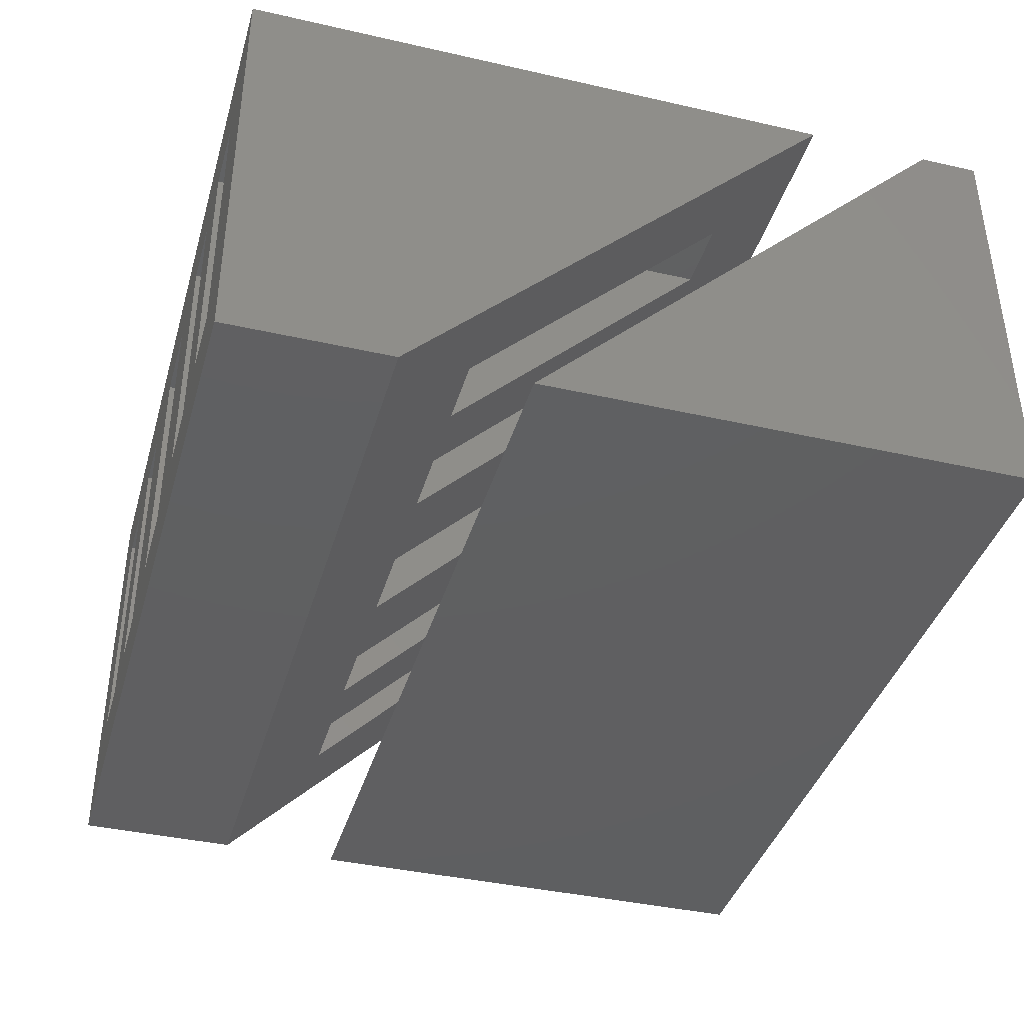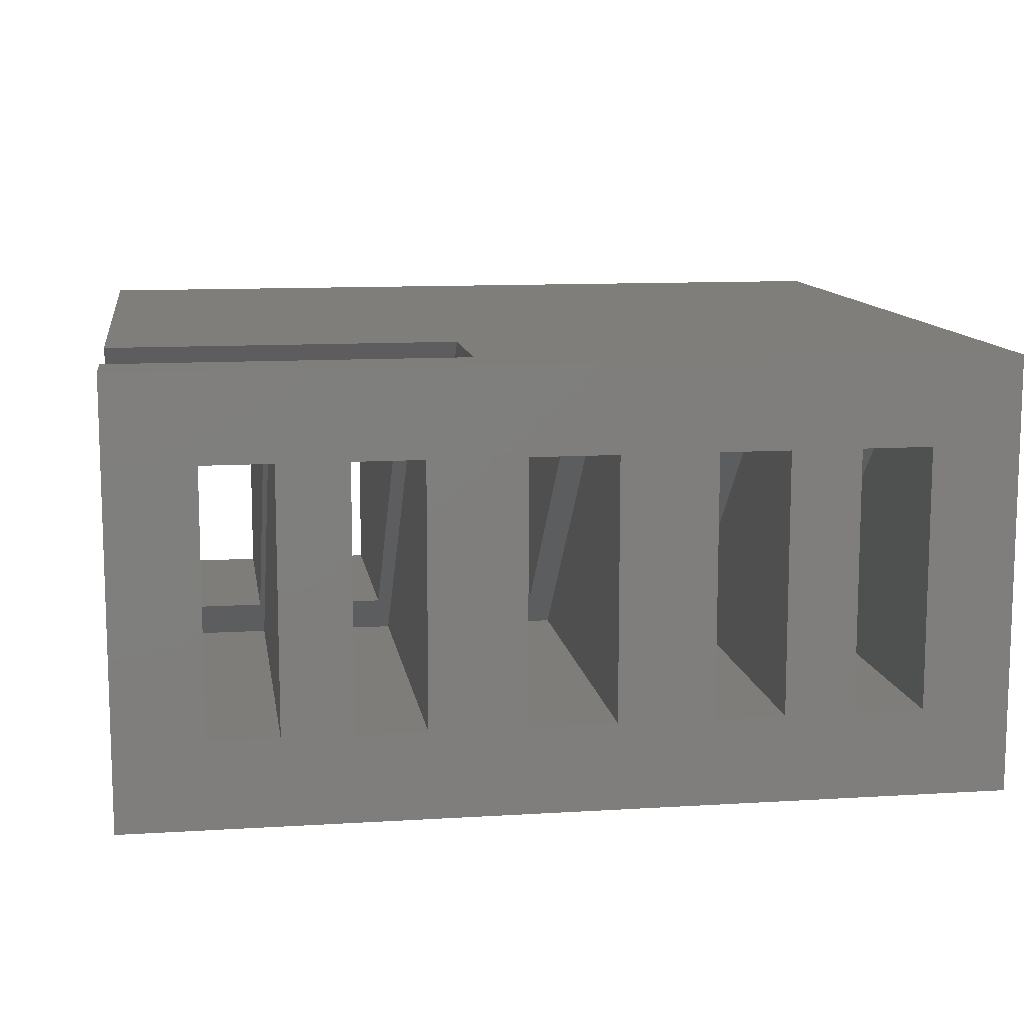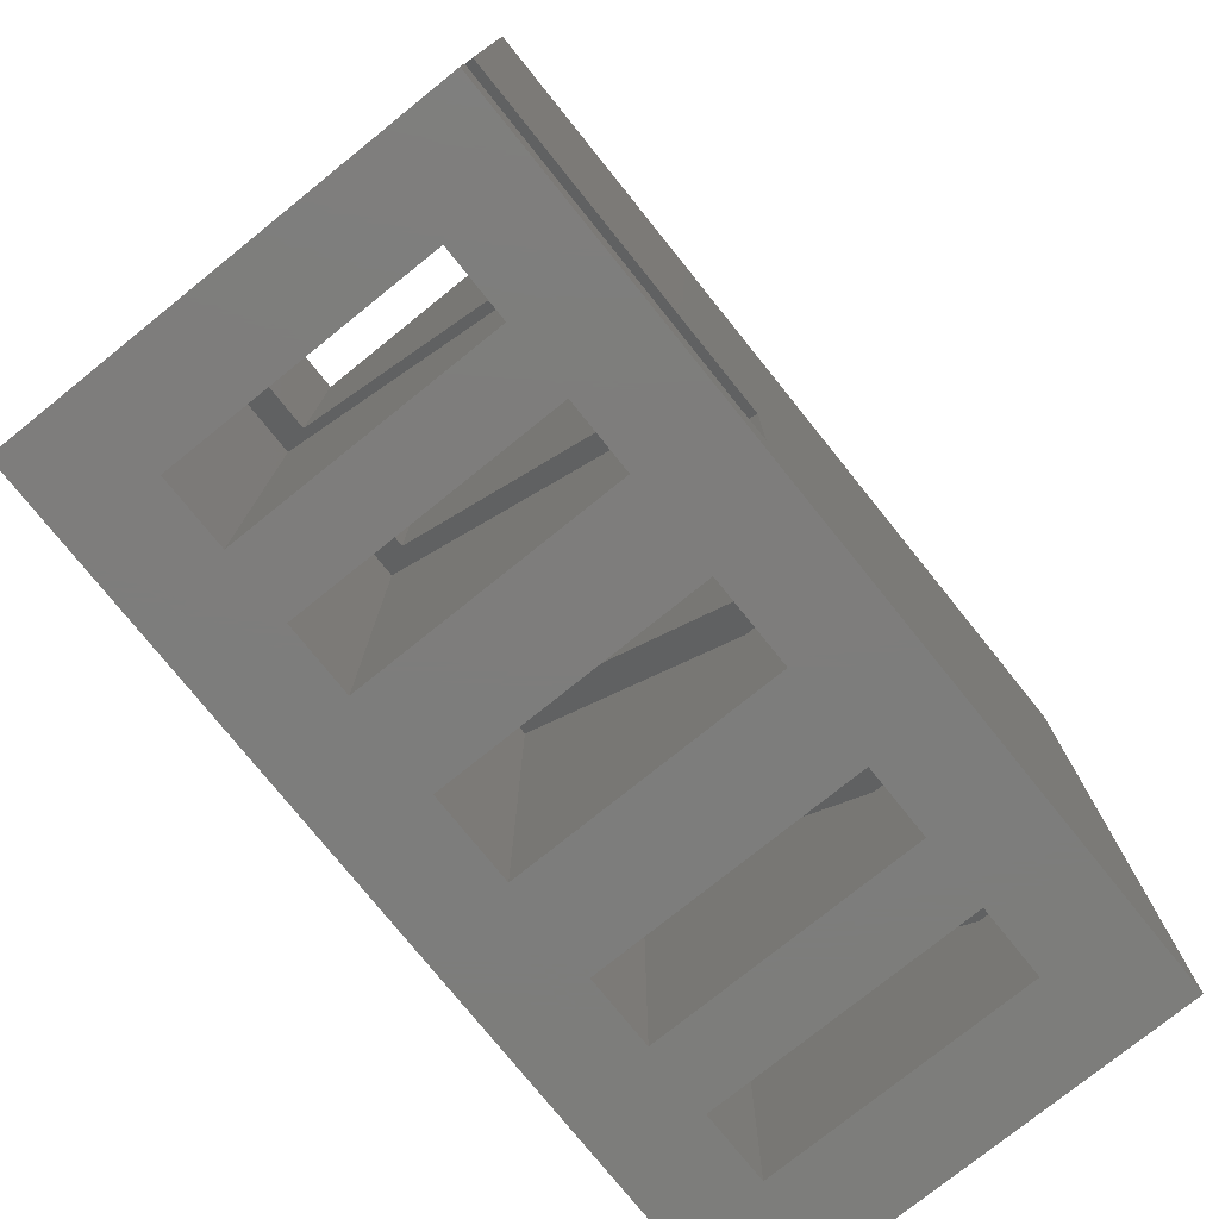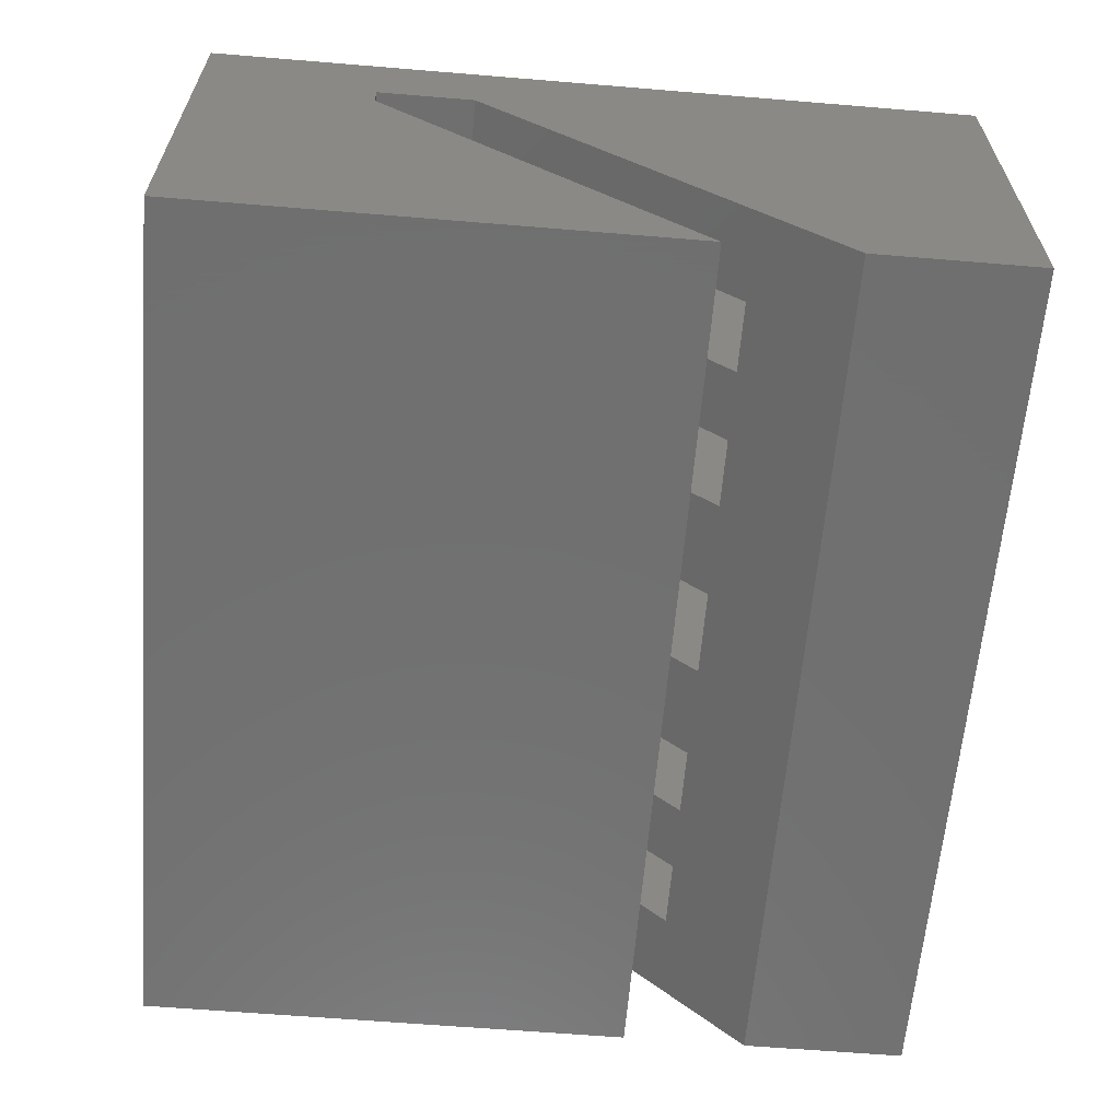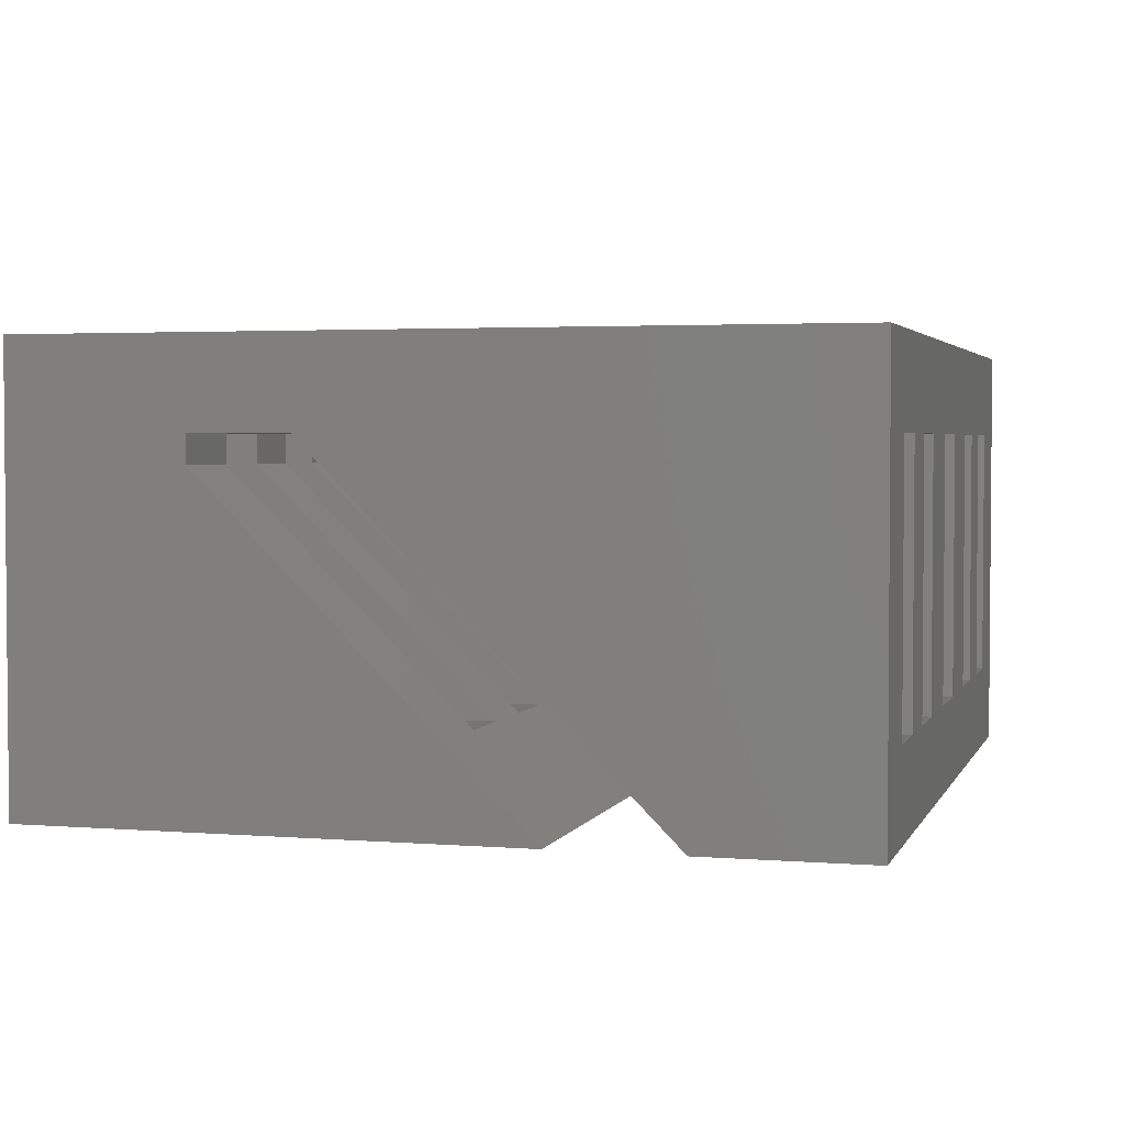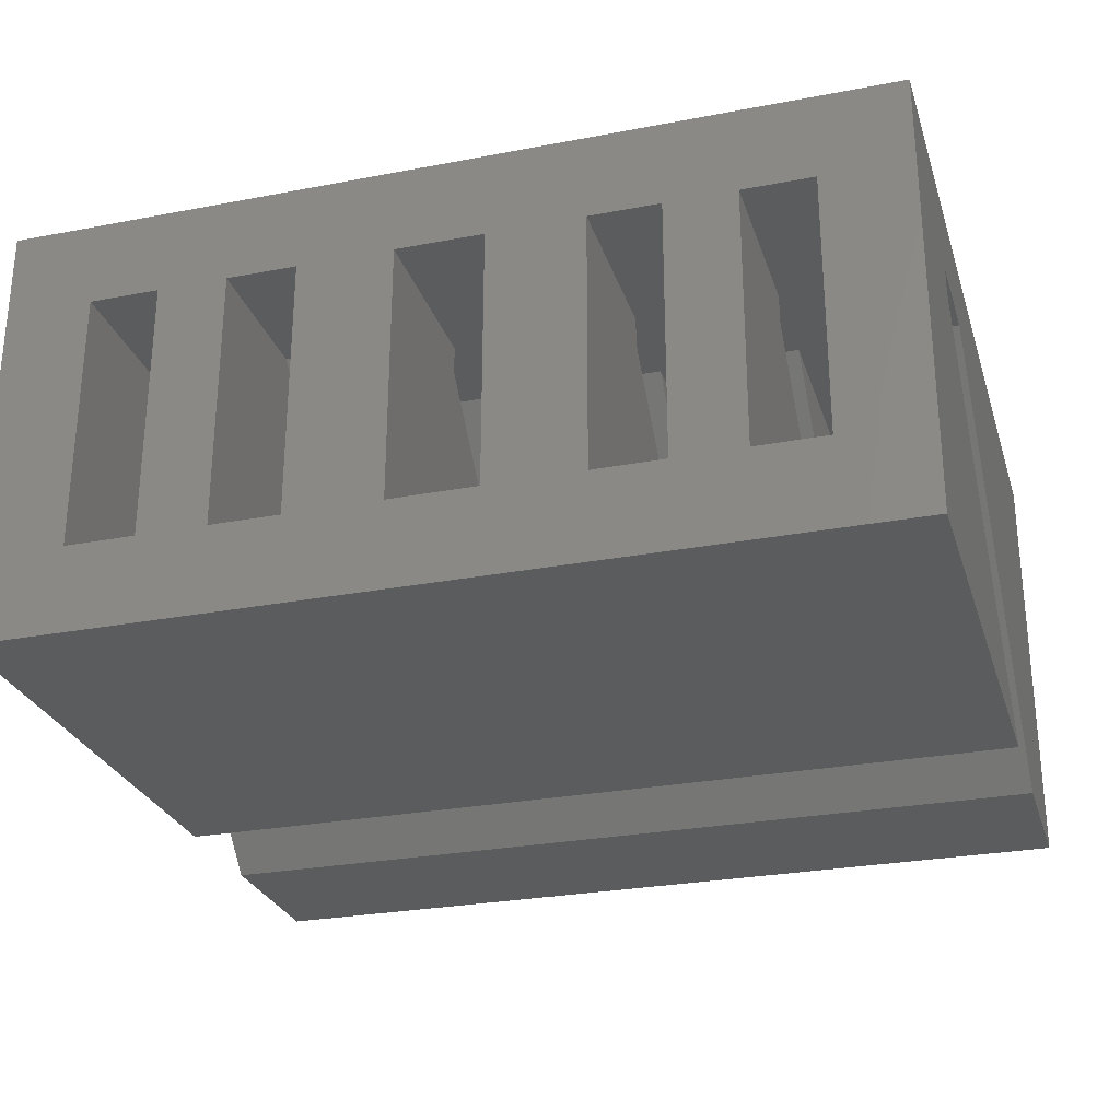
<metadata>
{"format":"stl","ext":"stl","renderer":"f3d","projection":"perspective","resolution":1024,"background":"white","views":[{"elev":-39.4,"azim":74.2,"up":"+Y"},{"elev":11.3,"azim":171.4,"up":"+Y"},{"elev":-76.9,"azim":128.8,"up":"+Z"},{"elev":-62.0,"azim":-94.8,"up":"+Y"},{"elev":2.9,"azim":-74.5,"up":"+Y"},{"elev":-27.5,"azim":-163.7,"up":"+Y"}]}
</metadata>
<code>
# stl→obj: 114 verts, 264 faces
v -11.62 150 476
v -0.6228 145 481
v 8.377 150 476
v 3.377 145 481
v 8.377 141.7 484.3
v 3.377 141.7 484.3
v -11.62 143.4 482.6
v -8.623 145 481
v -4.623 145 481
v -4.623 141.7 484.3
v -0.6228 141.7 484.3
v -11.62 141.7 484.3
v -8.623 141.7 484.3
v 8.377 150 472.6
v -41.62 150 472.6
v -11.62 150 483.1
v -41.62 150 517.6
v 8.377 150 517.6
v 8.377 150 483.1
v 8.377 125 472.6
v 8.377 125 501
v -19.12 145 472.6
v -24.62 145 472.6
v -28.62 145 472.6
v 3.377 145 472.6
v -0.6228 145 472.6
v -4.623 145 472.6
v -0.6228 130 472.6
v -4.623 130 472.6
v -8.623 130 472.6
v -14.12 130 472.6
v -8.623 145 472.6
v -14.12 145 472.6
v -19.12 130 472.6
v -41.62 125 472.6
v -24.62 130 472.6
v -28.62 130 472.6
v -32.62 130 472.6
v -32.62 145 472.6
v -36.62 145 472.6
v -36.62 130 472.6
v 3.377 130 472.6
v -14.12 143.4 482.6
v -14.12 130 496
v -8.623 130 496
v -4.623 130 496
v -0.6228 130 496
v -19.12 130 496
v -41.62 125 501
v -24.62 130 496
v -28.62 130 496
v -19.12 143.4 482.6
v -24.62 143.4 482.6
v -32.62 130 496
v -28.62 143.4 482.6
v -32.62 143.4 482.6
v -36.62 130 496
v -41.62 143.4 482.6
v -36.62 143.4 482.6
v 3.377 130 496
v -11.62 145 482.6
v -11.62 145 488.1
v -14.12 145 482.6
v -19.12 145 482.6
v -14.12 145 488.1
v -19.12 145 488.1
v -14.12 145 517.6
v -19.12 145 517.6
v -24.62 145 482.6
v -24.62 145 488.1
v -28.62 145 482.6
v -28.62 145 488.1
v -32.62 145 482.6
v -32.62 145 488.1
v -36.62 145 482.6
v -36.62 145 488.1
v -41.62 145 482.6
v -41.62 145 488.1
v -24.62 145 517.6
v -28.62 145 517.6
v -32.62 145 517.6
v -36.62 145 517.6
v -4.623 145 488.1
v -4.623 145 517.6
v -8.623 145 488.1
v -8.623 145 517.6
v 3.377 145 488.1
v 3.377 145 517.6
v -0.6228 145 488.1
v -0.6228 145 517.6
v -14.12 130 517.6
v -14.12 130 503.1
v -19.12 130 517.6
v -19.12 130 503.1
v -28.62 130 517.6
v -24.62 130 517.6
v -28.62 130 503.1
v -24.62 130 503.1
v -8.623 130 517.6
v -4.623 130 517.6
v -8.623 130 503.1
v -4.623 130 503.1
v -32.62 130 517.6
v -32.62 130 503.1
v -36.62 130 517.6
v -36.62 130 503.1
v 3.377 130 517.6
v 3.377 130 503.1
v -0.6228 130 517.6
v -0.6228 130 503.1
v 8.377 125 508.1
v -41.62 125 508.1
v 8.377 125 517.6
v -41.62 125 517.6
f 1 2 3
f 3 2 4
f 3 4 5
f 5 4 6
f 7 8 1
f 1 8 9
f 1 9 2
f 2 9 10
f 2 10 11
f 12 13 7
f 7 13 8
f 3 14 1
f 1 14 15
f 1 15 16
f 16 15 17
f 16 17 18
f 18 19 16
f 3 5 14
f 14 5 20
f 20 5 21
f 14 22 15
f 15 22 23
f 15 23 24
f 20 25 14
f 14 25 26
f 14 26 27
f 27 26 28
f 27 28 29
f 29 28 20
f 29 20 30
f 30 20 31
f 30 31 32
f 32 31 33
f 32 33 14
f 14 33 22
f 31 20 34
f 34 20 35
f 34 35 36
f 36 35 37
f 37 35 38
f 37 38 39
f 15 40 35
f 35 40 41
f 35 41 38
f 22 34 23
f 23 34 36
f 15 24 39
f 39 24 37
f 27 32 14
f 39 40 15
f 28 42 20
f 20 42 25
f 7 43 12
f 12 43 44
f 12 44 45
f 45 44 21
f 45 21 46
f 46 21 47
f 46 47 11
f 44 48 21
f 21 48 49
f 49 48 50
f 49 50 51
f 52 53 48
f 48 53 50
f 49 51 54
f 54 51 55
f 54 55 56
f 54 57 49
f 49 57 58
f 58 57 59
f 47 21 60
f 60 21 5
f 60 5 6
f 11 10 46
f 45 13 12
f 7 1 61
f 61 1 16
f 61 16 62
f 2 11 26
f 26 11 28
f 28 11 47
f 8 13 32
f 32 13 30
f 30 13 45
f 7 61 43
f 43 61 63
f 33 63 22
f 22 63 64
f 64 63 65
f 64 65 66
f 66 65 67
f 66 67 68
f 63 61 65
f 65 61 62
f 64 66 69
f 69 66 70
f 69 70 71
f 71 70 72
f 71 72 73
f 73 72 74
f 73 74 75
f 75 74 76
f 75 76 77
f 77 76 78
f 70 79 72
f 72 79 80
f 74 81 76
f 76 81 82
f 75 40 73
f 73 40 39
f 71 24 69
f 69 24 23
f 83 84 85
f 85 84 86
f 8 32 9
f 9 32 27
f 87 88 89
f 89 88 90
f 2 26 4
f 4 26 25
f 48 34 52
f 52 34 22
f 52 22 64
f 63 33 43
f 43 33 31
f 43 31 44
f 91 67 92
f 92 67 65
f 48 44 34
f 34 44 31
f 93 91 94
f 94 91 92
f 93 94 68
f 68 94 66
f 51 50 37
f 37 50 36
f 95 96 97
f 97 96 98
f 51 37 55
f 55 37 24
f 55 24 71
f 95 97 80
f 80 97 72
f 50 53 36
f 36 53 23
f 23 53 69
f 96 79 98
f 98 79 70
f 45 46 30
f 30 46 29
f 99 100 101
f 101 100 102
f 99 101 86
f 86 101 85
f 9 27 10
f 10 27 29
f 10 29 46
f 100 84 102
f 102 84 83
f 54 56 38
f 38 56 39
f 39 56 73
f 103 81 104
f 104 81 74
f 57 54 41
f 41 54 38
f 105 103 106
f 106 103 104
f 57 41 59
f 59 41 40
f 59 40 75
f 105 106 82
f 82 106 76
f 4 25 6
f 6 25 42
f 6 42 60
f 107 88 108
f 108 88 87
f 47 60 28
f 28 60 42
f 109 107 110
f 110 107 108
f 109 110 90
f 90 110 89
f 59 75 58
f 58 75 77
f 55 71 56
f 56 71 73
f 111 87 19
f 19 87 89
f 19 89 16
f 16 89 83
f 16 83 85
f 112 94 111
f 111 94 92
f 111 92 101
f 101 92 62
f 101 62 85
f 85 62 16
f 78 106 112
f 112 106 104
f 112 104 97
f 97 104 74
f 97 74 72
f 78 76 106
f 97 98 112
f 112 98 94
f 98 70 94
f 94 70 66
f 92 65 62
f 89 110 83
f 83 110 102
f 102 110 111
f 102 111 101
f 110 108 111
f 111 108 87
f 93 113 91
f 91 113 99
f 91 99 86
f 68 79 93
f 93 79 96
f 93 96 114
f 114 96 95
f 114 95 103
f 103 95 80
f 103 80 81
f 81 80 17
f 81 17 82
f 82 17 114
f 82 114 105
f 105 114 103
f 67 18 68
f 68 18 17
f 68 17 79
f 79 17 80
f 18 67 86
f 86 67 91
f 86 84 18
f 18 84 90
f 18 90 88
f 84 100 90
f 90 100 109
f 109 100 113
f 109 113 107
f 107 113 88
f 88 113 18
f 100 99 113
f 114 113 93
f 111 113 112
f 112 113 114
f 52 64 53
f 53 64 69
f 20 21 35
f 35 21 49
f 19 18 111
f 111 18 113
f 49 58 35
f 35 58 15
f 15 58 77
f 15 77 78
f 15 78 17
f 17 78 112
f 17 112 114

</code>
